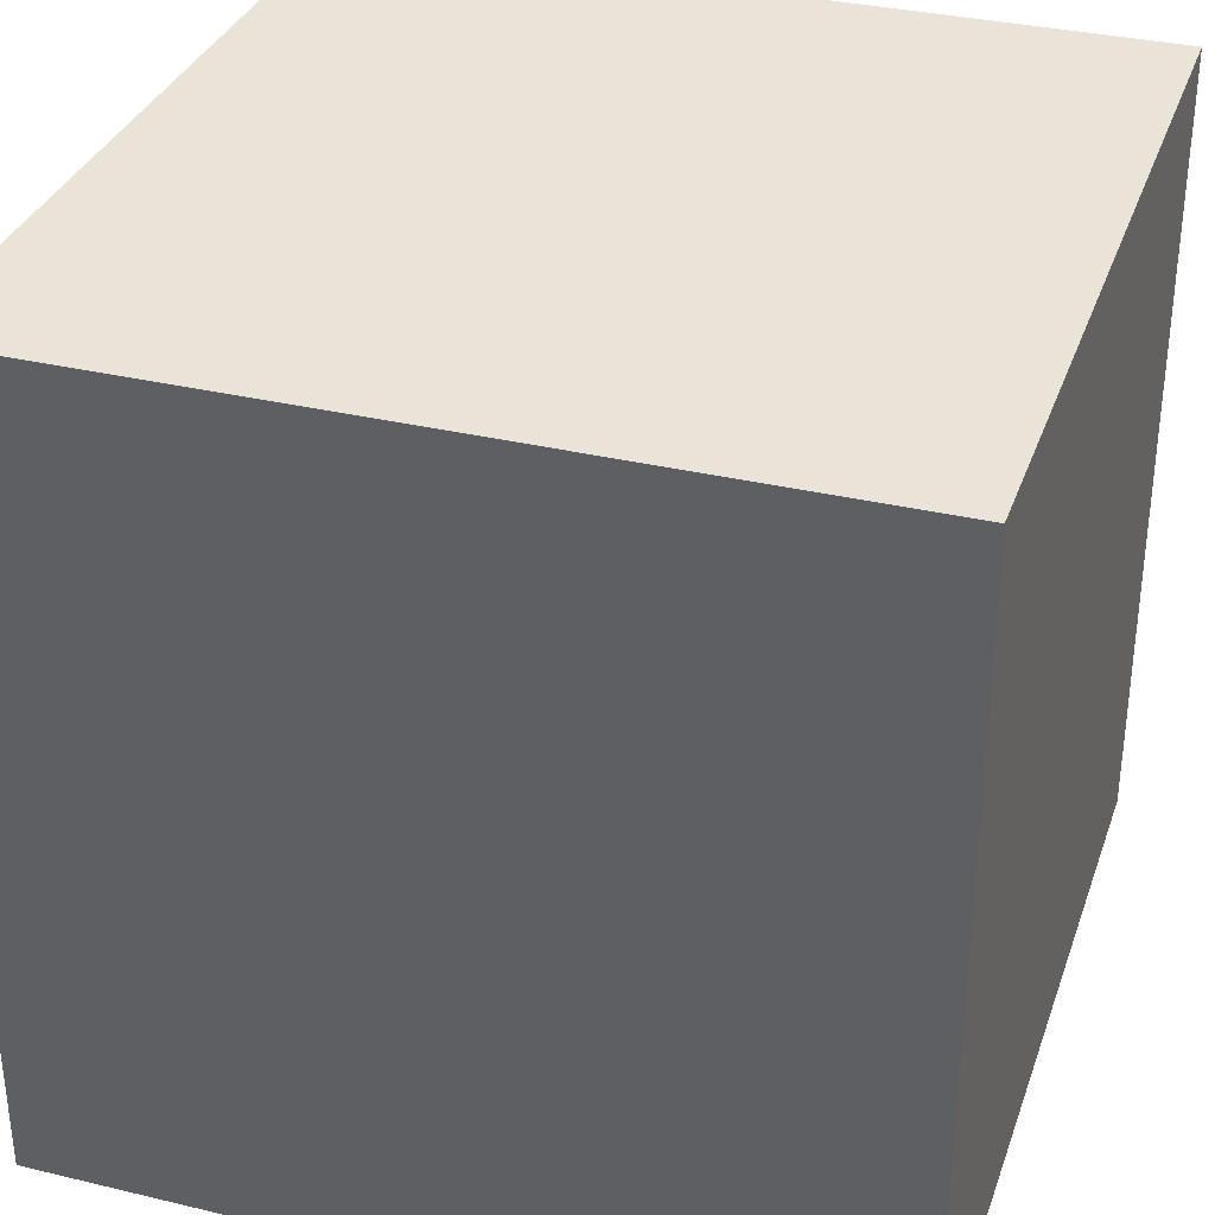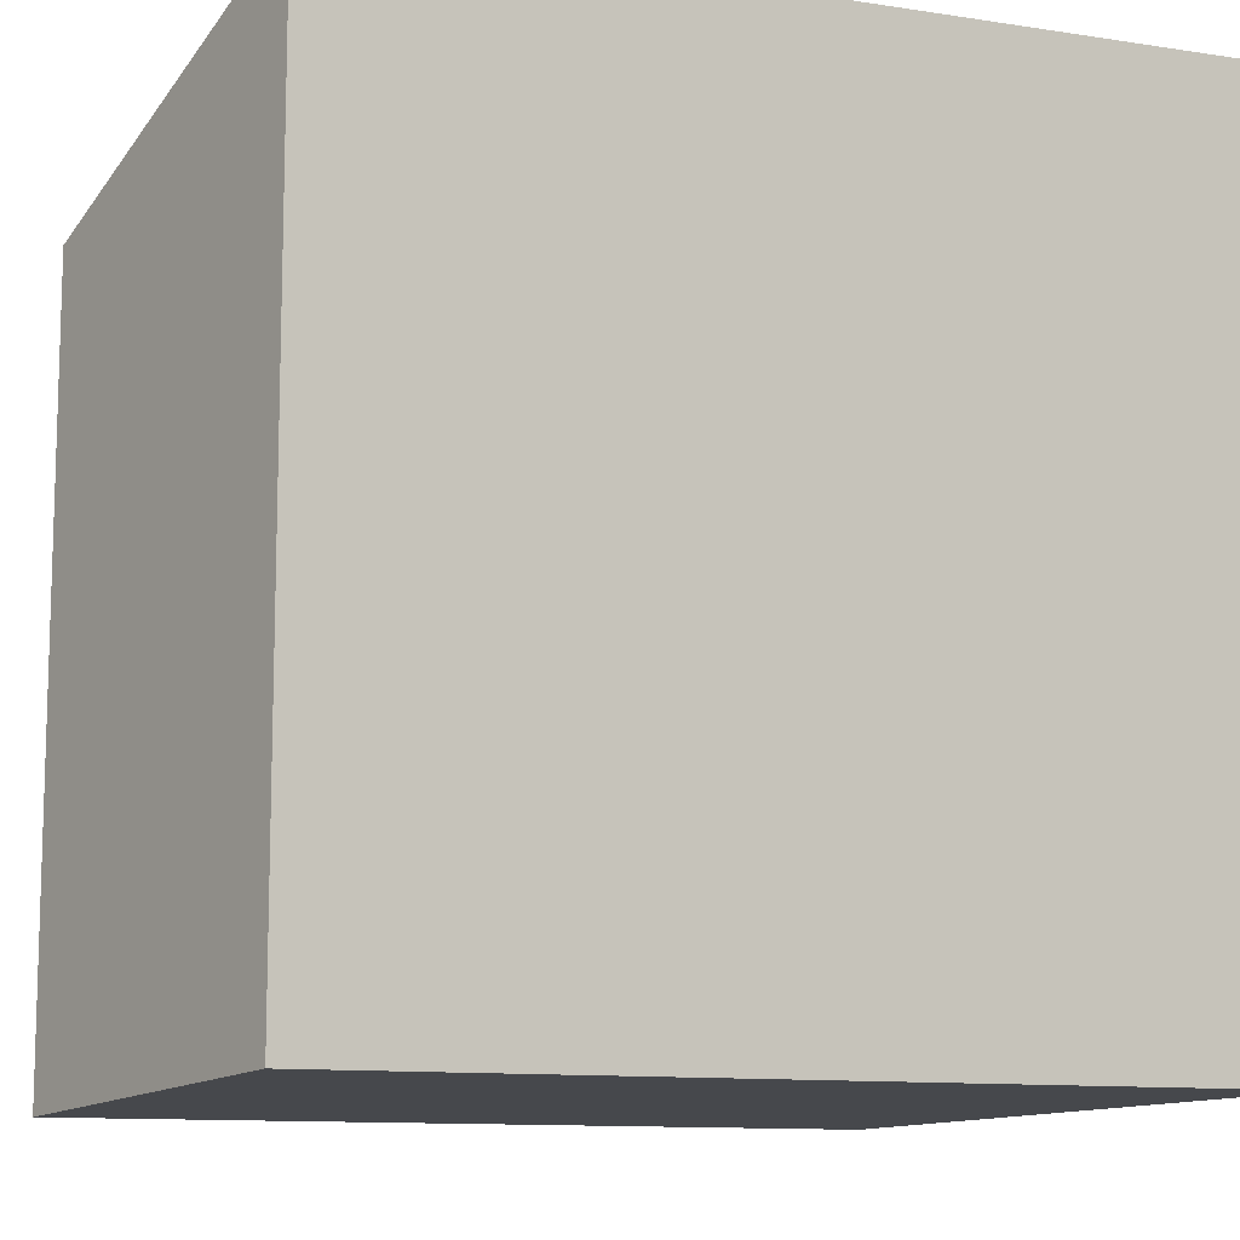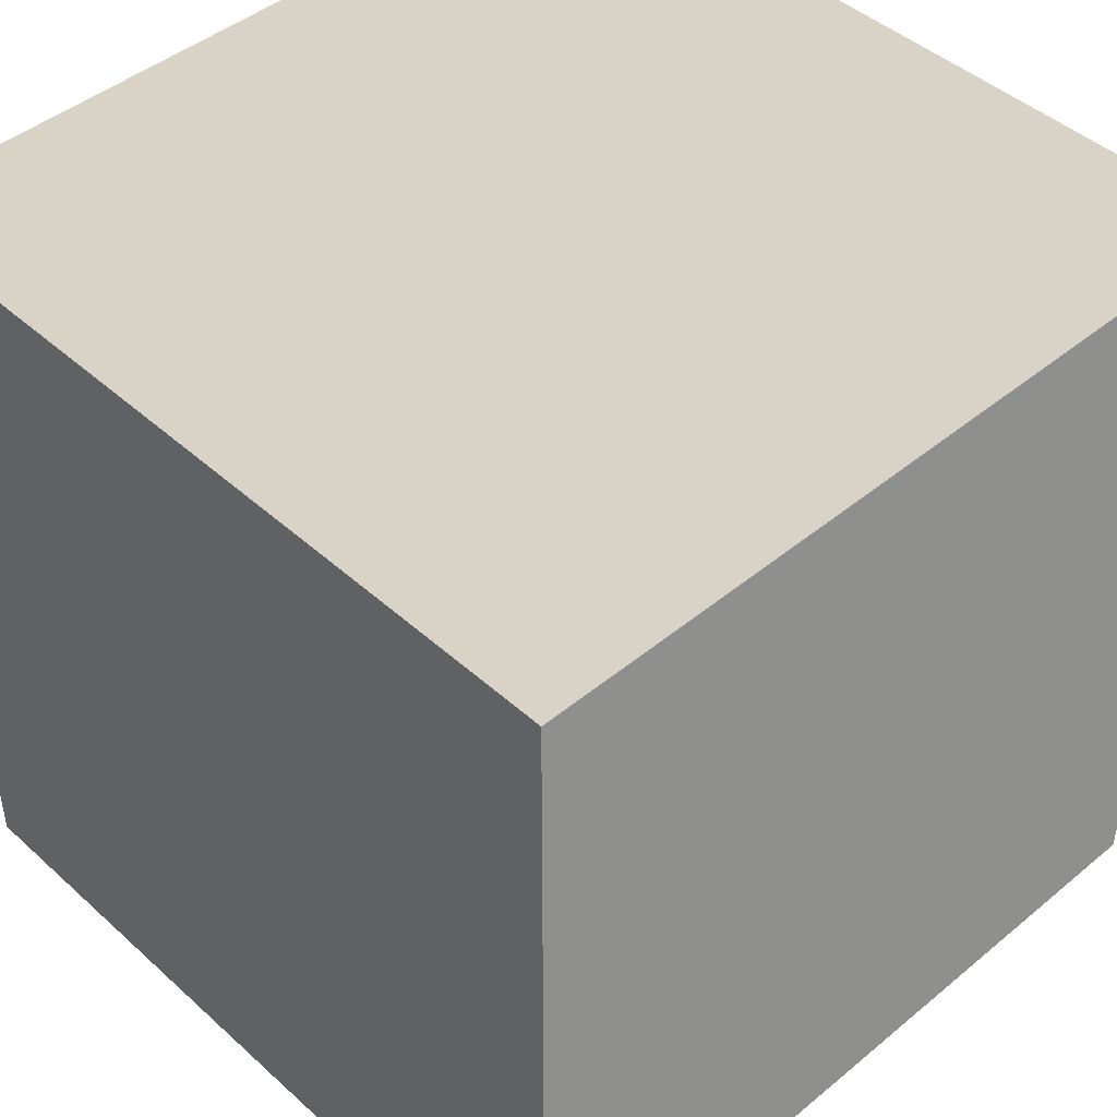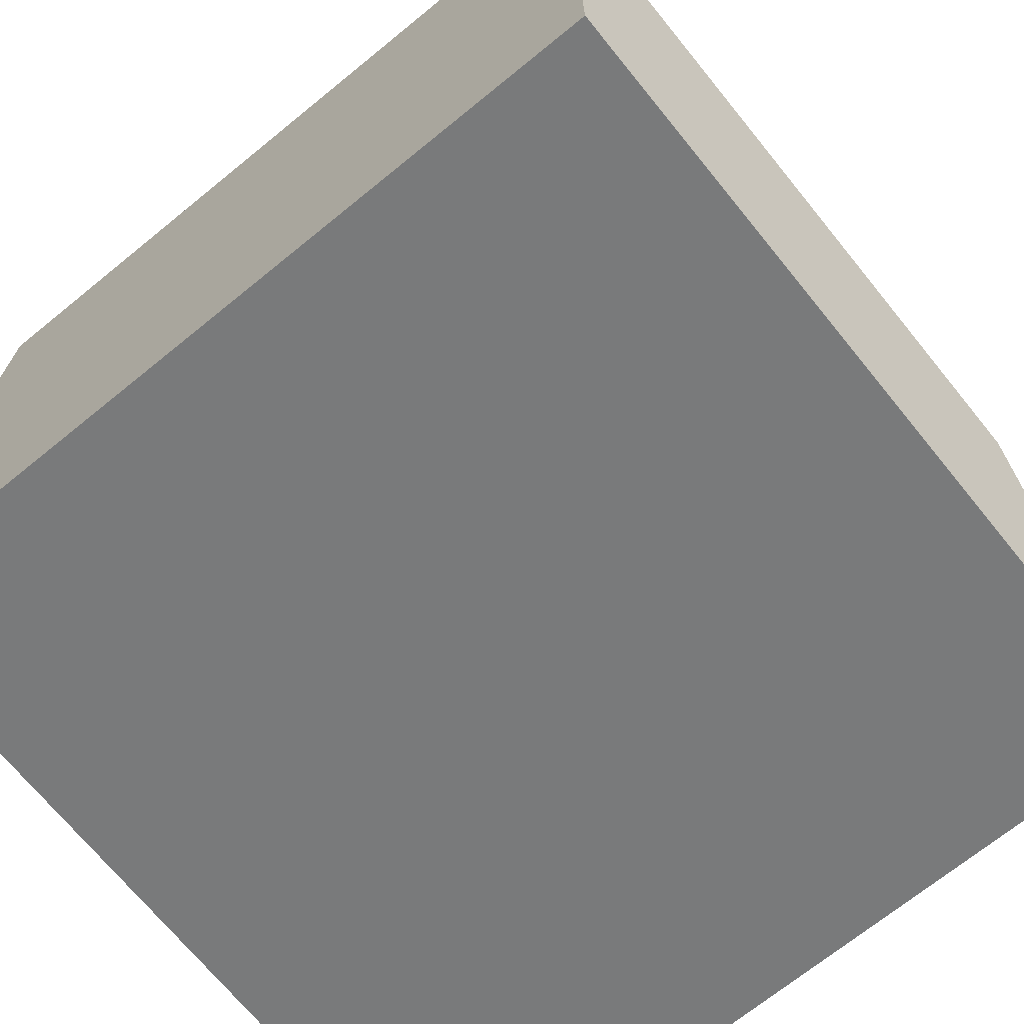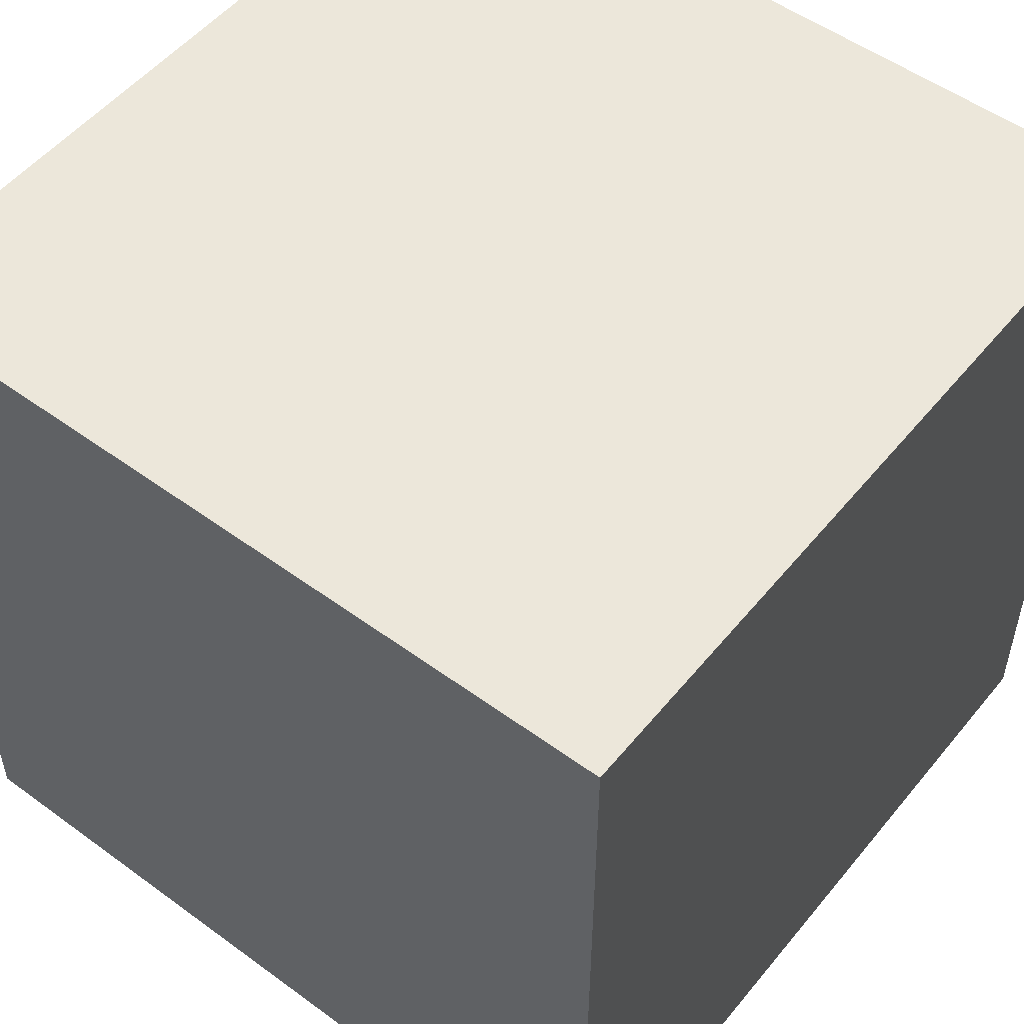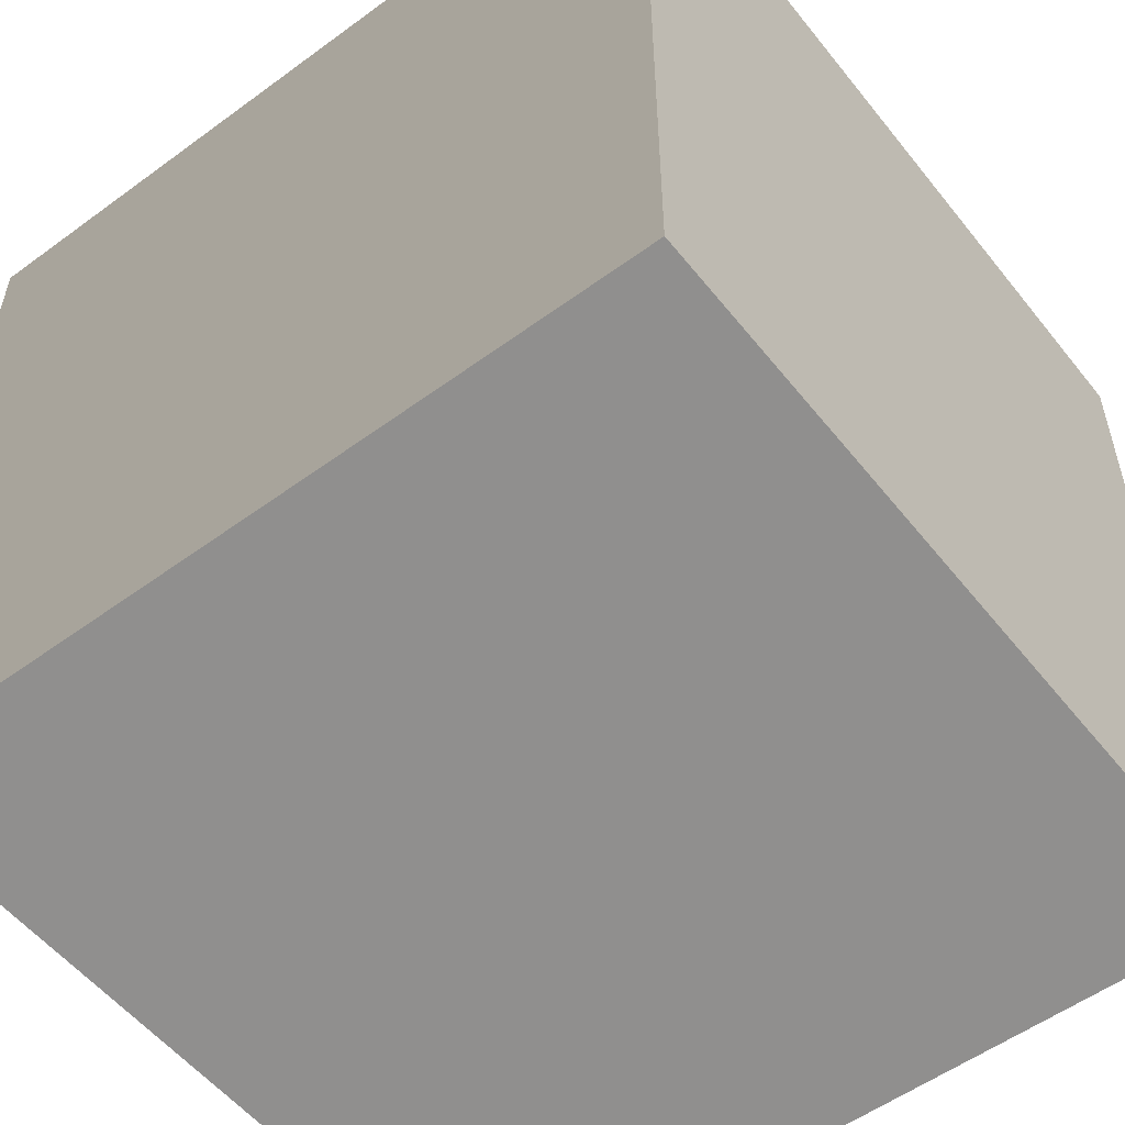
<metadata>
{"format":"obj","ext":"obj","renderer":"f3d","projection":"perspective","resolution":1024,"background":"white","views":[{"elev":33.6,"azim":108.0,"up":"+Z"},{"elev":-11.2,"azim":-20.9,"up":"+Y"},{"elev":44.9,"azim":-133.8,"up":"+Z"},{"elev":-70.3,"azim":39.1,"up":"+Z"},{"elev":52.5,"azim":-51.8,"up":"+Y"},{"elev":-54.7,"azim":-52.2,"up":"+Z"}]}
</metadata>
<code>
v -0.5 -0.5 0.5
v -0.5 0.5 0.5
v 0.5 0.5 0.5
v 0.5 -0.5 0.5
v -0.5 0.5 0.5
v -0.5 0.5 -0.5
v 0.5 0.5 -0.5
v 0.5 0.5 0.5
v -0.5 0.5 -0.5
v -0.5 -0.5 -0.5
v 0.5 -0.5 -0.5
v 0.5 0.5 -0.5
v -0.5 -0.5 -0.5
v -0.5 -0.5 0.5
v 0.5 -0.5 0.5
v 0.5 -0.5 -0.5
v 0.5 -0.5 0.5
v 0.5 0.5 0.5
v 0.5 0.5 -0.5
v 0.5 -0.5 -0.5
v -0.5 -0.5 -0.5
v -0.5 0.5 -0.5
v -0.5 0.5 0.5
v -0.5 -0.5 0.5
g Cube_431_38
f 1 3 2
f 1 4 3
f 5 7 6
f 5 8 7
f 9 11 10
f 9 12 11
f 13 15 14
f 13 16 15
f 17 19 18
f 17 20 19
f 21 23 22
f 21 24 23

</code>
